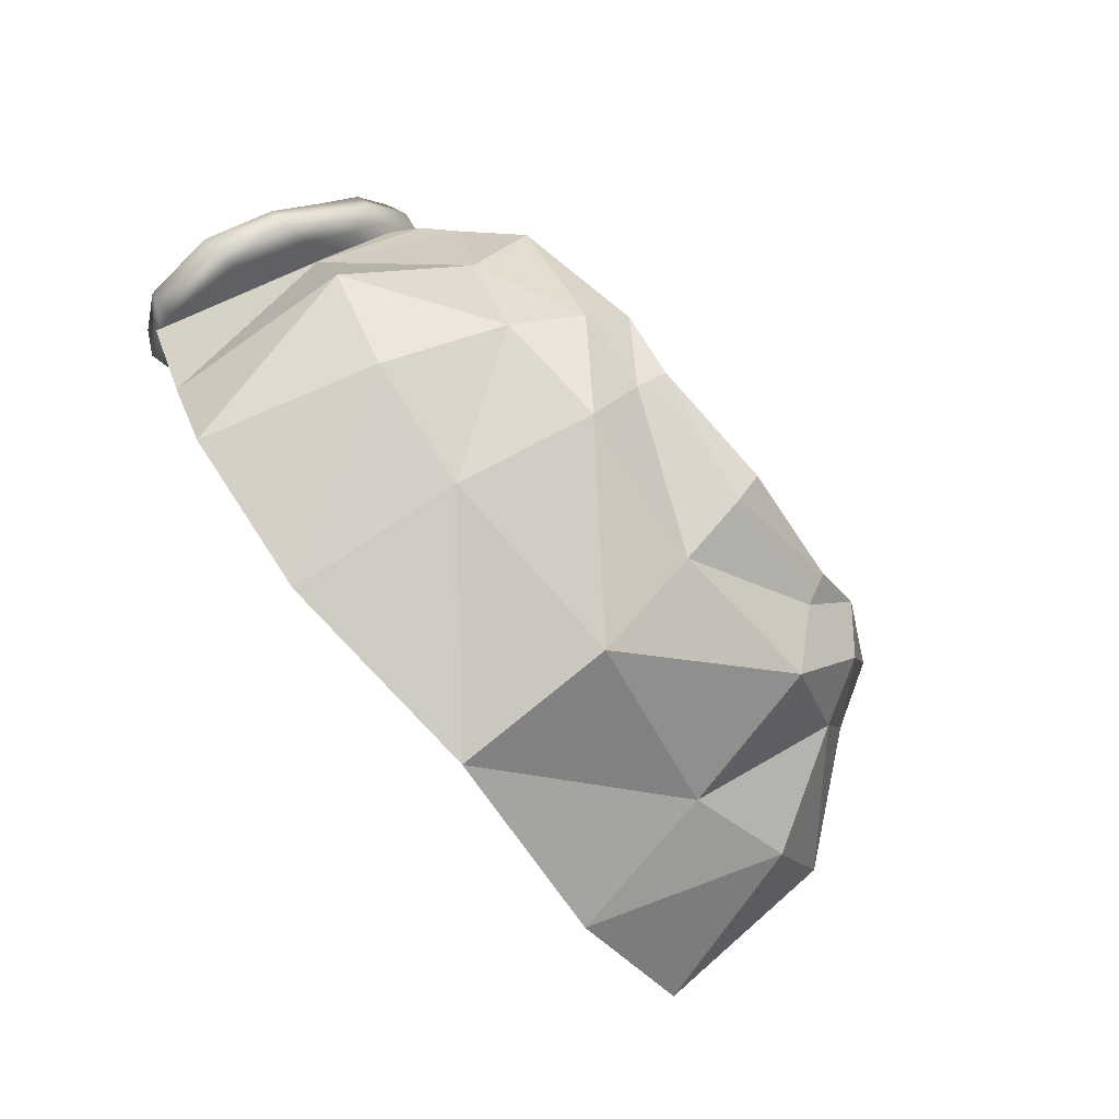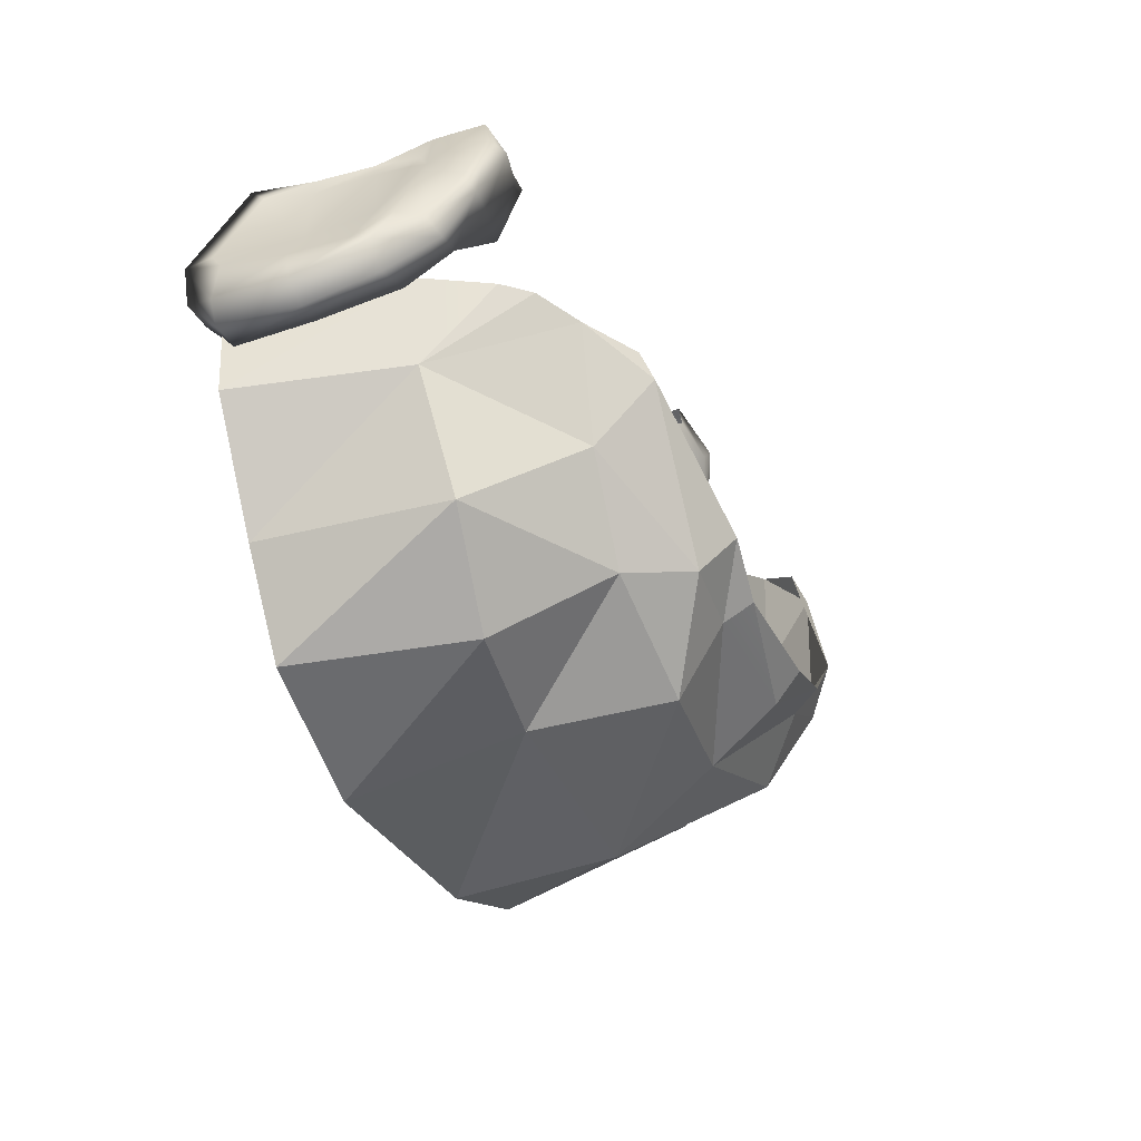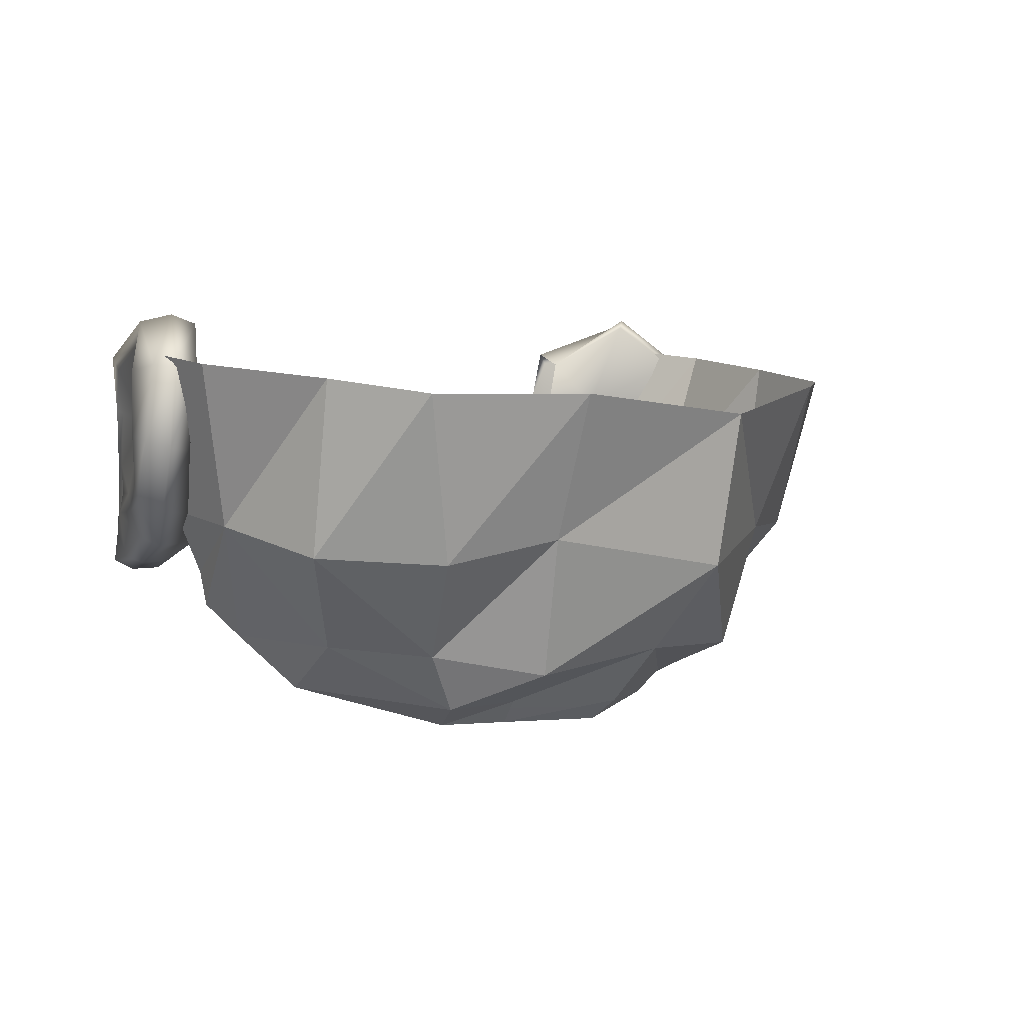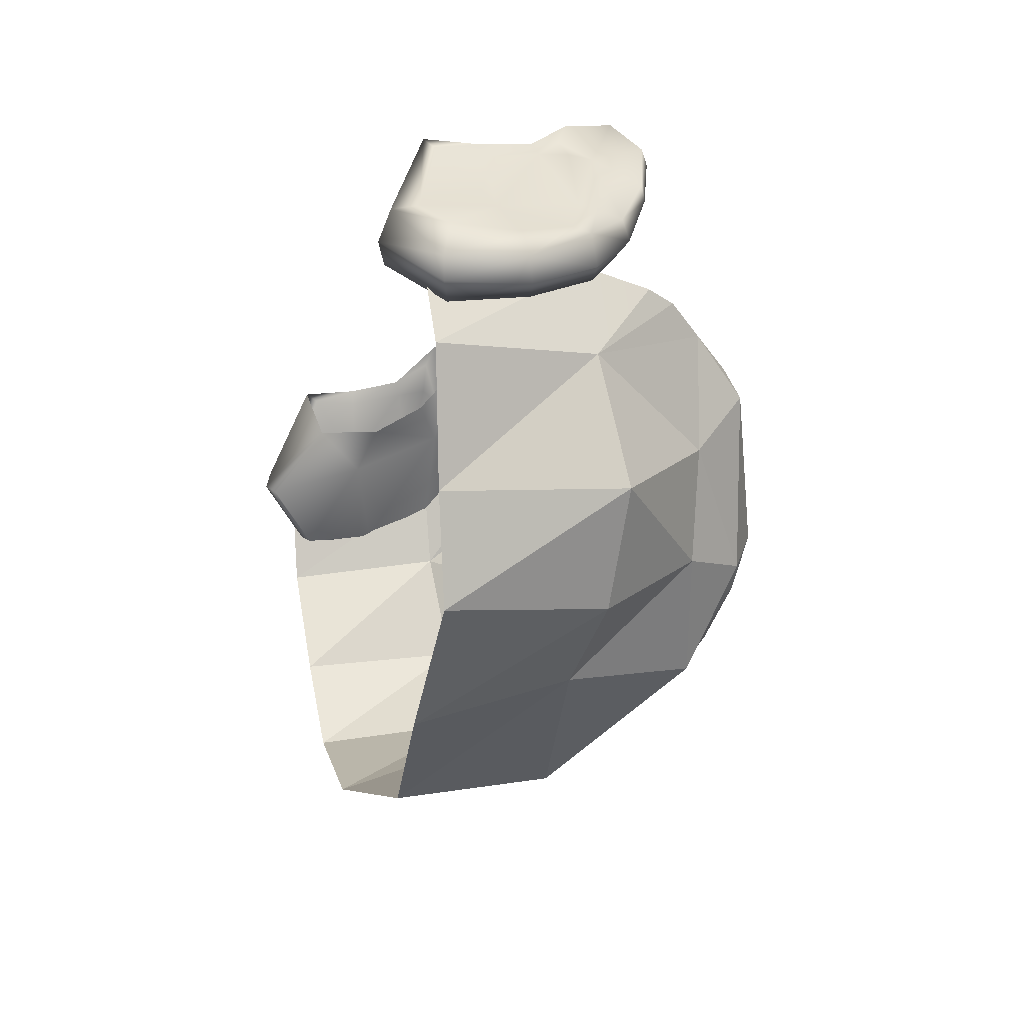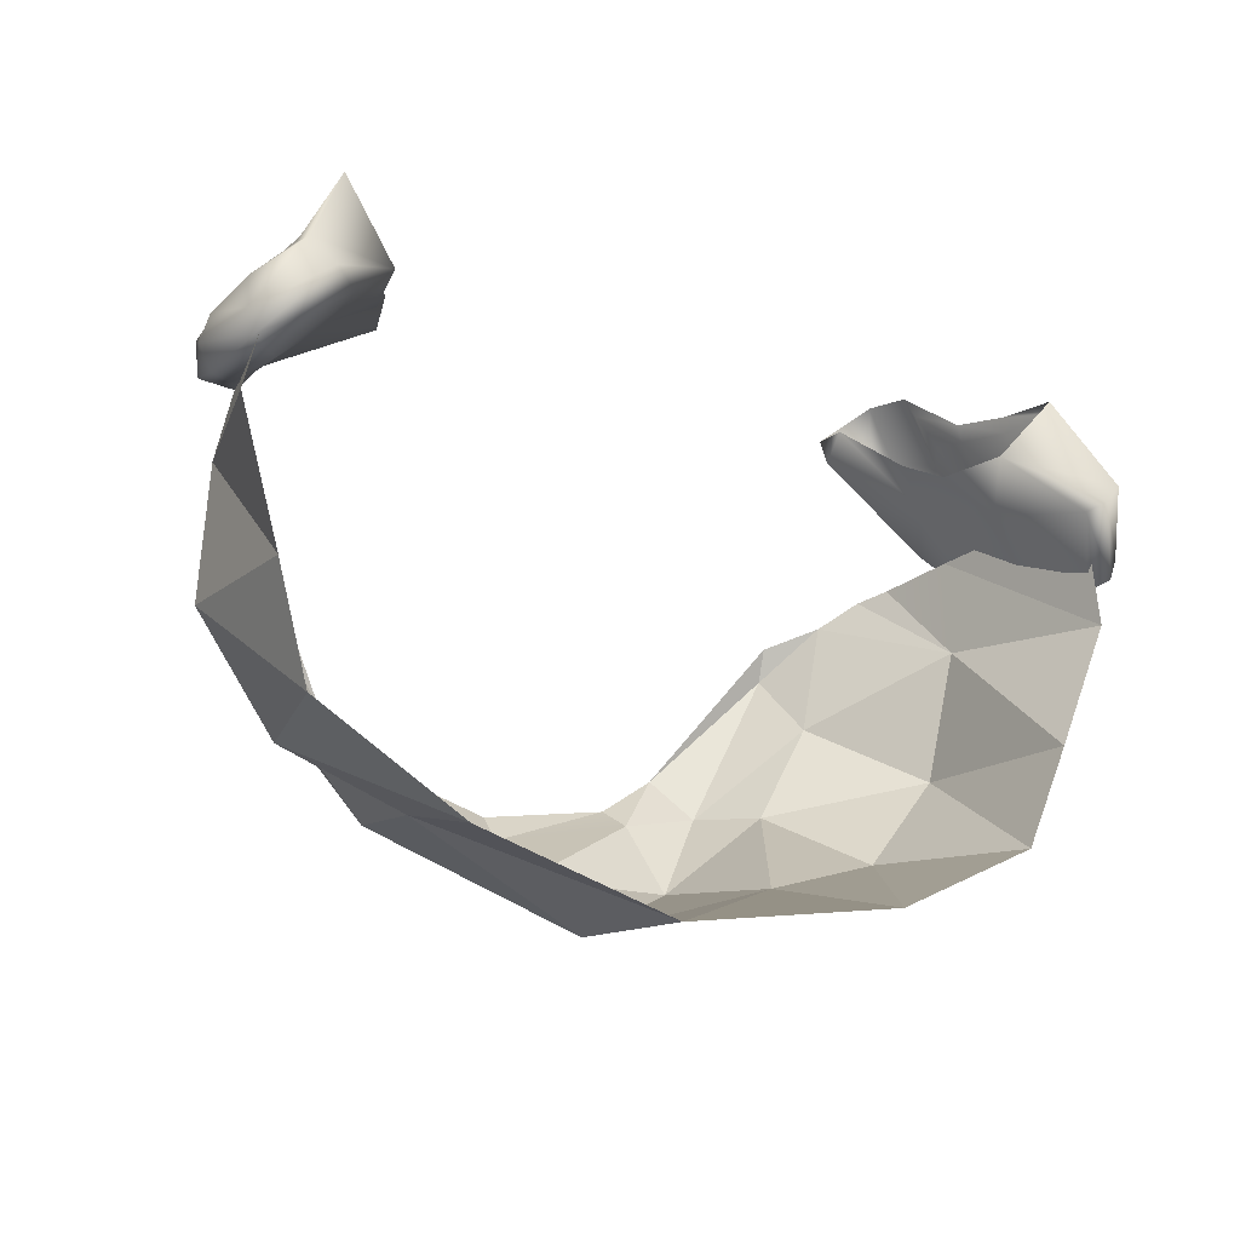
<metadata>
{"format":"obj","ext":"obj","renderer":"f3d","projection":"perspective","resolution":1024,"background":"white","views":[{"elev":-71.3,"azim":-52.2,"up":"+Z"},{"elev":-21.8,"azim":-71.3,"up":"+Z"},{"elev":4.8,"azim":128.5,"up":"+Y"},{"elev":-16.1,"azim":-103.7,"up":"+Z"},{"elev":-23.5,"azim":148.2,"up":"+Z"}]}
</metadata>
<code>
g hairBottom
v 0.1766 1.87 0.1729
v 0.1556 1.88 0.1949
v 0.1823 1.897 0.1618
v 0.1585 1.904 0.19
v 0.1671 1.865 0.1697
v 0.1552 1.865 0.1626
v 0.1306 1.871 0.1732
v 0.1918 1.875 0.1468
v 0.2027 1.888 0.1231
v 0.1619 1.908 0.1792
v 0.1748 1.924 0.1707
v 0.1788 1.922 0.1634
v 0.1758 1.907 0.1664
v 0.2052 1.91 0.1278
v 0.1967 1.947 0.1261
v 0.2154 1.916 0.1112
v 0.2236 1.942 0.1029
v 0.2219 1.974 0.1042
v 0.2075 1.985 0.1179
v 0.1851 1.973 0.1575
v 0.1829 1.951 0.1569
v 0.1855 1.98 0.1616
v 0.2072 1.998 0.1144
v 0.1581 1.973 0.1278
v 0.1967 2.002 0.1027
v 0.1864 1.997 0.09627
v 0.1806 1.951 0.1644
v 0.2219 1.977 0.0885
v 0.2266 1.939 0.08962
v 0.2056 1.901 0.1258
v 0.2157 1.907 0.1087
v 0.1552 1.865 0.1626
v 0.1233 1.886 0.1528
v 0.1306 1.871 0.1732
v 0.1242 1.895 0.1659
v 0.1664 1.901 0.1329
v 0.148 1.914 0.1456
v 0.1737 1.872 0.1382
v 0.1671 1.865 0.1697
v 0.1849 1.872 0.1419
v 0.1812 1.883 0.1167
v 0.1956 1.883 0.1159
v 0.1939 1.901 0.09518
v 0.212 1.904 0.09403
v 0.1501 1.941 0.1285
v 0.1737 1.948 0.111
v 0.1581 1.973 0.1278
v 0.1864 1.997 0.09627
v 0.2077 1.972 0.07241
v 0.2077 1.934 0.07834
v 0.2193 1.936 0.07971
v 0.2185 1.976 0.07777
v 0.1967 2.002 0.1027
v 0.2219 1.977 0.0885
v 0.2072 1.998 0.1144
v 0.2266 1.939 0.08962
v 0.2157 1.907 0.1087
v 0.2027 1.888 0.1231
v 0.1918 1.875 0.1468
v 0.1766 1.87 0.1729
v -0.1766 1.87 0.1729
v -0.1823 1.897 0.1618
v -0.1556 1.88 0.1949
v -0.1585 1.904 0.19
v -0.1671 1.865 0.1697
v -0.1552 1.865 0.1626
v -0.1306 1.871 0.1732
v -0.1918 1.875 0.1468
v -0.2027 1.888 0.1231
v -0.1619 1.908 0.1792
v -0.1748 1.924 0.1707
v -0.1788 1.922 0.1634
v -0.1758 1.907 0.1664
v -0.2052 1.91 0.1278
v -0.1967 1.947 0.1261
v -0.2154 1.916 0.1112
v -0.2236 1.942 0.1029
v -0.2219 1.974 0.1042
v -0.2075 1.985 0.1179
v -0.1851 1.973 0.1575
v -0.1829 1.951 0.1569
v -0.1855 1.98 0.1616
v -0.2072 1.998 0.1144
v -0.1581 1.973 0.1278
v -0.1967 2.002 0.1027
v -0.1864 1.997 0.09627
v -0.1806 1.951 0.1644
v -0.2219 1.977 0.0885
v -0.2266 1.939 0.08962
v -0.2056 1.901 0.1258
v -0.2157 1.907 0.1087
v -0.1552 1.865 0.1626
v -0.1306 1.871 0.1732
v -0.1233 1.886 0.1528
v -0.1242 1.895 0.1659
v -0.1664 1.901 0.1329
v -0.148 1.914 0.1456
v -0.1737 1.872 0.1382
v -0.1671 1.865 0.1697
v -0.1849 1.872 0.1419
v -0.1812 1.883 0.1167
v -0.1956 1.883 0.1159
v -0.1939 1.901 0.09518
v -0.212 1.904 0.09403
v -0.1501 1.941 0.1285
v -0.1737 1.948 0.111
v -0.1581 1.973 0.1278
v -0.1864 1.997 0.09627
v -0.2077 1.972 0.07241
v -0.2077 1.934 0.07834
v -0.2193 1.936 0.07971
v -0.2185 1.976 0.07777
v -0.1967 2.002 0.1027
v -0.2219 1.977 0.0885
v -0.2072 1.998 0.1144
v -0.2266 1.939 0.08962
v -0.2157 1.907 0.1087
v -0.2027 1.888 0.1231
v -0.1918 1.875 0.1468
v -0.1766 1.87 0.1729
v 0.007025 1.872 -0.1046
v 0.007025 1.951 -0.1179
v -0.08504 1.884 -0.07053
v 0.007025 1.951 -0.1179
v -0.09721 1.963 -0.09833
v -0.08504 1.884 -0.07053
v -0.08504 1.884 -0.07053
v -0.09721 1.963 -0.09833
v -0.1448 1.881 -0.04853
v -0.09721 1.963 -0.09833
v -0.1689 1.964 -0.05967
v -0.1448 1.881 -0.04853
v -0.1448 1.881 -0.04853
v -0.1689 1.964 -0.05967
v -0.1819 1.88 -0.0004522
v -0.1689 1.964 -0.05967
v -0.1869 1.971 -0.009677
v -0.1819 1.88 -0.0004522
v -0.1862 1.896 0.06195
v -0.2091 1.977 0.05202
v -0.1812 1.901 0.1067
v -0.1717 1.866 0.1026
v -0.2091 1.977 0.05202
v -0.1972 1.984 0.11
v -0.1812 1.901 0.1067
v -0.1819 1.88 -0.0004522
v -0.1869 1.971 -0.009677
v -0.1862 1.896 0.06195
v -0.1869 1.971 -0.009677
v -0.2091 1.977 0.05202
v -0.1862 1.896 0.06195
v 0.007025 1.824 -0.06526
v 0.007025 1.872 -0.1046
v -0.07045 1.818 -0.05853
v 0.007025 1.872 -0.1046
v -0.08504 1.884 -0.07053
v -0.07045 1.818 -0.05853
v -0.07045 1.818 -0.05853
v -0.08504 1.884 -0.07053
v -0.1179 1.83 -0.01534
v -0.08504 1.884 -0.07053
v -0.1448 1.881 -0.04853
v -0.1179 1.83 -0.01534
v -0.1448 1.881 -0.04853
v -0.1819 1.88 -0.0004522
v -0.1179 1.83 -0.01534
v -0.1819 1.88 -0.0004522
v -0.1425 1.833 0.03375
v -0.1179 1.83 -0.01534
v -0.1819 1.88 -0.0004522
v -0.1862 1.896 0.06195
v -0.1425 1.833 0.03375
v -0.1862 1.896 0.06195
v -0.1516 1.835 0.08898
v -0.1425 1.833 0.03375
v 0.007025 1.793 -0.03843
v 0.007025 1.824 -0.06526
v -0.06011 1.8 -0.0212
v -0.0549 1.787 -0.01104
v 0.007025 1.824 -0.06526
v -0.07045 1.818 -0.05853
v -0.06011 1.8 -0.0212
v -0.06011 1.8 -0.0212
v -0.07045 1.818 -0.05853
v -0.09893 1.8 -0.01115
v -0.07045 1.818 -0.05853
v -0.1179 1.83 -0.01534
v -0.09893 1.8 -0.01115
v -0.1179 1.83 -0.01534
v -0.1425 1.833 0.03375
v -0.09893 1.8 -0.01115
v -0.1425 1.833 0.03375
v -0.1338 1.808 0.06557
v -0.09893 1.8 -0.01115
v -0.1338 1.808 0.06557
v -0.1516 1.835 0.08898
v -0.1321 1.816 0.08057
v -0.09893 1.8 -0.01115
v -0.1338 1.808 0.06557
v -0.08196 1.787 0.009388
v -0.1338 1.808 0.06557
v -0.1321 1.816 0.08057
v -0.08196 1.787 0.009388
v -0.0549 1.787 -0.01104
v -0.06011 1.8 -0.0212
v -0.08196 1.787 0.009388
v -0.06011 1.8 -0.0212
v -0.09893 1.8 -0.01115
v -0.08196 1.787 0.009388
v 0.007025 1.782 -0.02354
v 0.007025 1.793 -0.03843
v -0.0549 1.787 -0.01104
v -0.1425 1.833 0.03375
v -0.1516 1.835 0.08898
v -0.1338 1.808 0.06557
v -0.1862 1.896 0.06195
v -0.1717 1.866 0.1026
v -0.1642 1.852 0.09964
v -0.1862 1.896 0.06195
v -0.1642 1.852 0.09964
v -0.1516 1.835 0.08898
v 0.1113 1.963 -0.09833
v 0.007025 1.951 -0.1179
v 0.1022 1.89 -0.07186
v 0.007025 1.951 -0.1179
v 0.007025 1.872 -0.1046
v 0.1022 1.89 -0.07186
v 0.183 1.964 -0.05967
v 0.1113 1.963 -0.09833
v 0.1589 1.881 -0.04853
v 0.1113 1.963 -0.09833
v 0.1022 1.89 -0.07186
v 0.1589 1.881 -0.04853
v 0.2009 1.971 -0.009677
v 0.183 1.964 -0.05967
v 0.1986 1.884 0.002245
v 0.183 1.964 -0.05967
v 0.1589 1.881 -0.04853
v 0.1986 1.884 0.002245
v 0.2112 1.984 0.11
v 0.2232 1.977 0.05202
v 0.1924 1.902 0.107
v 0.2232 1.977 0.05202
v 0.2003 1.896 0.06195
v 0.1924 1.902 0.107
v 0.2232 1.977 0.05202
v 0.2009 1.971 -0.009677
v 0.2003 1.896 0.06195
v 0.2009 1.971 -0.009677
v 0.1986 1.884 0.002245
v 0.2003 1.896 0.06195
v 0.1022 1.89 -0.07186
v 0.007025 1.872 -0.1046
v 0.08815 1.819 -0.05306
v 0.007025 1.872 -0.1046
v 0.007025 1.824 -0.06526
v 0.08815 1.819 -0.05306
v 0.1589 1.881 -0.04853
v 0.1022 1.89 -0.07186
v 0.132 1.83 -0.01534
v 0.1022 1.89 -0.07186
v 0.08815 1.819 -0.05306
v 0.132 1.83 -0.01534
v 0.1589 1.881 -0.04853
v 0.132 1.83 -0.01534
v 0.1986 1.884 0.002245
v 0.132 1.83 -0.01534
v 0.1566 1.833 0.03375
v 0.1986 1.884 0.002245
v 0.2003 1.896 0.06195
v 0.1788 1.869 0.1032
v 0.1924 1.902 0.107
v 0.1986 1.884 0.002245
v 0.1566 1.833 0.03375
v 0.2003 1.896 0.06195
v 0.1566 1.833 0.03375
v 0.1657 1.835 0.08898
v 0.2003 1.896 0.06195
v 0.08815 1.819 -0.05306
v 0.007025 1.824 -0.06526
v 0.07416 1.8 -0.0212
v 0.007025 1.824 -0.06526
v 0.007025 1.793 -0.03843
v 0.07416 1.8 -0.0212
v 0.06895 1.787 -0.01104
v 0.132 1.83 -0.01534
v 0.08815 1.819 -0.05306
v 0.113 1.8 -0.01115
v 0.08815 1.819 -0.05306
v 0.07416 1.8 -0.0212
v 0.113 1.8 -0.01115
v 0.132 1.83 -0.01534
v 0.113 1.8 -0.01115
v 0.1566 1.833 0.03375
v 0.113 1.8 -0.01115
v 0.1479 1.808 0.06557
v 0.1566 1.833 0.03375
v 0.1479 1.808 0.06557
v 0.1461 1.816 0.08057
v 0.1657 1.835 0.08898
v 0.113 1.8 -0.01115
v 0.09601 1.787 0.009388
v 0.1479 1.808 0.06557
v 0.09601 1.787 0.009388
v 0.1461 1.816 0.08057
v 0.1479 1.808 0.06557
v 0.113 1.8 -0.01115
v 0.07416 1.8 -0.0212
v 0.09601 1.787 0.009388
v 0.07416 1.8 -0.0212
v 0.06895 1.787 -0.01104
v 0.09601 1.787 0.009388
v 0.007025 1.793 -0.03843
v 0.007025 1.782 -0.02354
v 0.06895 1.787 -0.01104
v 0.1566 1.833 0.03375
v 0.1479 1.808 0.06557
v 0.1657 1.835 0.08898
v 0.2003 1.896 0.06195
v 0.1783 1.852 0.09964
v 0.1788 1.869 0.1032
v 0.2003 1.896 0.06195
v 0.1657 1.835 0.08898
v 0.1783 1.852 0.09964
g hairBottom_0
f 3 2 1
f 3 4 2
f 2 5 1
f 5 2 6
f 2 7 6
f 3 1 8
f 3 8 9
f 3 10 4
f 10 11 4
f 10 12 11
f 12 10 13
f 3 13 10
f 12 13 14
f 14 13 3
f 15 12 14
f 16 15 14
f 16 17 15
f 18 15 17
f 18 19 15
f 20 15 19
f 20 21 15
f 15 21 12
f 11 12 21
f 22 20 19
f 22 19 23
f 23 19 18
f 24 22 23
f 25 24 23
f 24 25 26
f 27 20 22
f 27 21 20
f 28 18 17
f 23 18 28
f 28 17 29
f 29 17 16
f 16 14 30
f 14 3 30
f 11 21 27
f 9 30 3
f 9 31 30
f 16 30 31
f 29 16 31
f 34 33 32
f 34 35 33
f 35 36 33
f 35 37 36
f 38 32 33
f 39 32 38
f 39 38 40
f 41 40 38
f 38 33 41
f 41 33 36
f 41 42 40
f 43 42 41
f 41 36 43
f 43 44 42
f 36 37 45
f 36 45 46
f 46 45 47
f 46 47 48
f 46 48 49
f 46 49 50
f 36 50 43
f 36 46 50
f 50 44 43
f 49 51 50
f 50 51 44
f 49 52 51
f 48 52 49
f 48 53 52
f 53 54 52
f 53 55 54
f 52 56 51
f 52 54 56
f 44 51 56
f 44 56 57
f 57 42 44
f 57 58 42
f 58 40 42
f 58 59 40
f 40 59 60
f 40 60 39
f 63 62 61
f 64 62 63
f 65 63 61
f 63 65 66
f 67 63 66
f 61 62 68
f 68 62 69
f 70 62 64
f 71 70 64
f 72 70 71
f 70 72 73
f 73 62 70
f 73 72 74
f 73 74 62
f 72 75 74
f 75 76 74
f 77 76 75
f 75 78 77
f 79 78 75
f 75 80 79
f 81 80 75
f 81 75 72
f 72 71 81
f 80 82 79
f 79 82 83
f 79 83 78
f 82 84 83
f 84 85 83
f 85 84 86
f 80 87 82
f 81 87 80
f 78 88 77
f 78 83 88
f 77 88 89
f 77 89 76
f 74 76 90
f 62 74 90
f 81 71 87
f 90 69 62
f 91 69 90
f 90 76 91
f 76 89 91
f 94 93 92
f 95 93 94
f 96 95 94
f 97 95 96
f 92 98 94
f 92 99 98
f 98 99 100
f 100 101 98
f 94 98 101
f 94 101 96
f 102 101 100
f 102 103 101
f 96 101 103
f 104 103 102
f 97 96 105
f 105 96 106
f 105 106 107
f 107 106 108
f 108 106 109
f 109 106 110
f 110 96 103
f 106 96 110
f 104 110 103
f 111 109 110
f 111 110 104
f 112 109 111
f 112 108 109
f 113 108 112
f 114 113 112
f 115 113 114
f 116 112 111
f 114 112 116
f 111 104 116
f 116 104 117
f 102 117 104
f 118 117 102
f 100 118 102
f 119 118 100
f 119 100 120
f 120 100 99
g hairBottom_1
f 123 122 121
f 126 125 124
f 129 128 127
f 132 131 130
f 135 134 133
f 138 137 136
f 141 140 139
f 142 141 139
f 145 144 143
f 148 147 146
f 151 150 149
f 154 153 152
f 157 156 155
f 160 159 158
f 163 162 161
f 166 165 164
f 169 168 167
f 172 171 170
f 175 174 173
f 178 177 176
f 179 178 176
f 182 181 180
f 185 184 183
f 188 187 186
f 191 190 189
f 194 193 192
f 197 196 195
f 200 199 198
f 203 202 201
f 206 205 204
f 209 208 207
f 212 211 210
f 215 214 213
f 218 217 216
f 221 220 219
f 224 223 222
f 227 226 225
f 230 229 228
f 233 232 231
f 236 235 234
f 239 238 237
f 242 241 240
f 245 244 243
f 248 247 246
f 251 250 249
f 254 253 252
f 257 256 255
f 260 259 258
f 263 262 261
f 266 265 264
f 269 268 267
f 272 271 270
f 275 274 273
f 278 277 276
f 281 280 279
f 284 283 282
f 285 283 284
f 288 287 286
f 291 290 289
f 294 293 292
f 297 296 295
f 300 299 298
f 303 302 301
f 306 305 304
f 309 308 307
f 312 311 310
f 315 314 313
f 318 317 316
f 321 320 319
f 324 323 322

</code>
